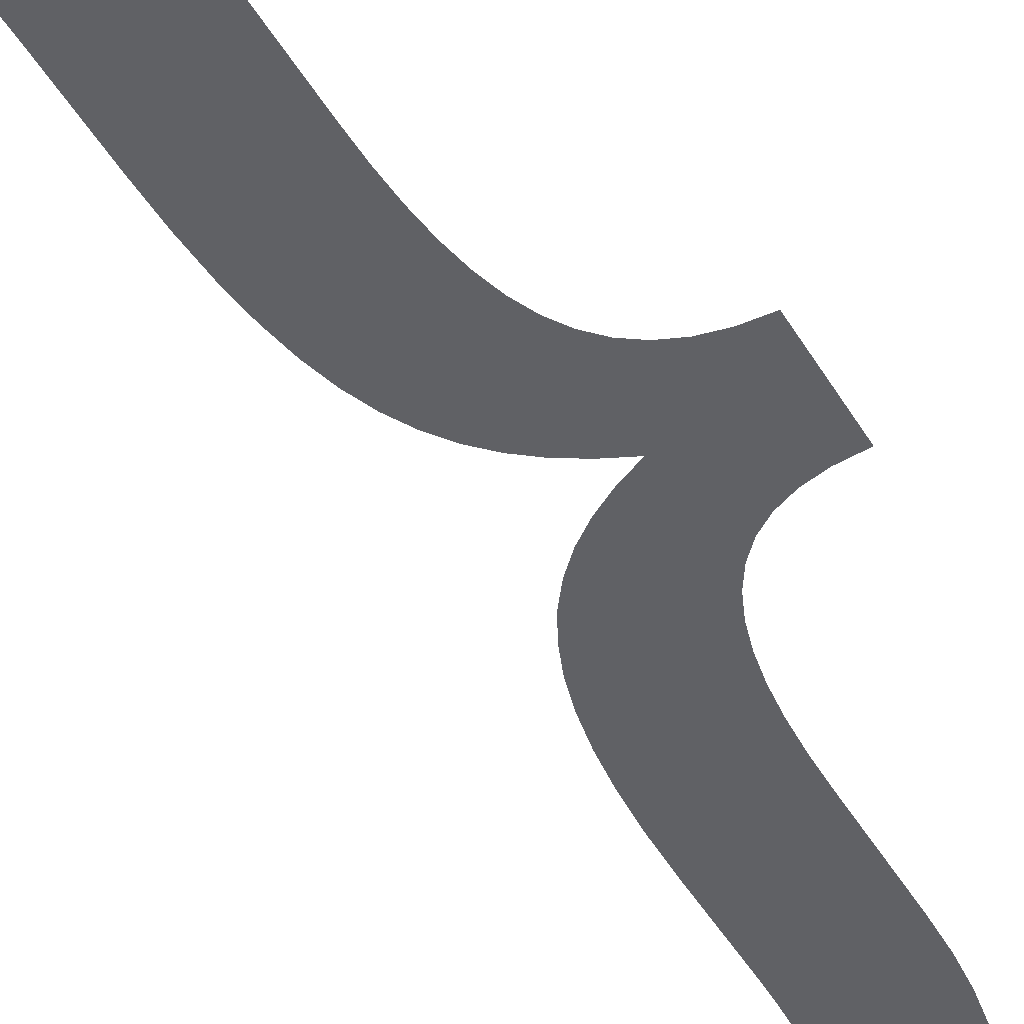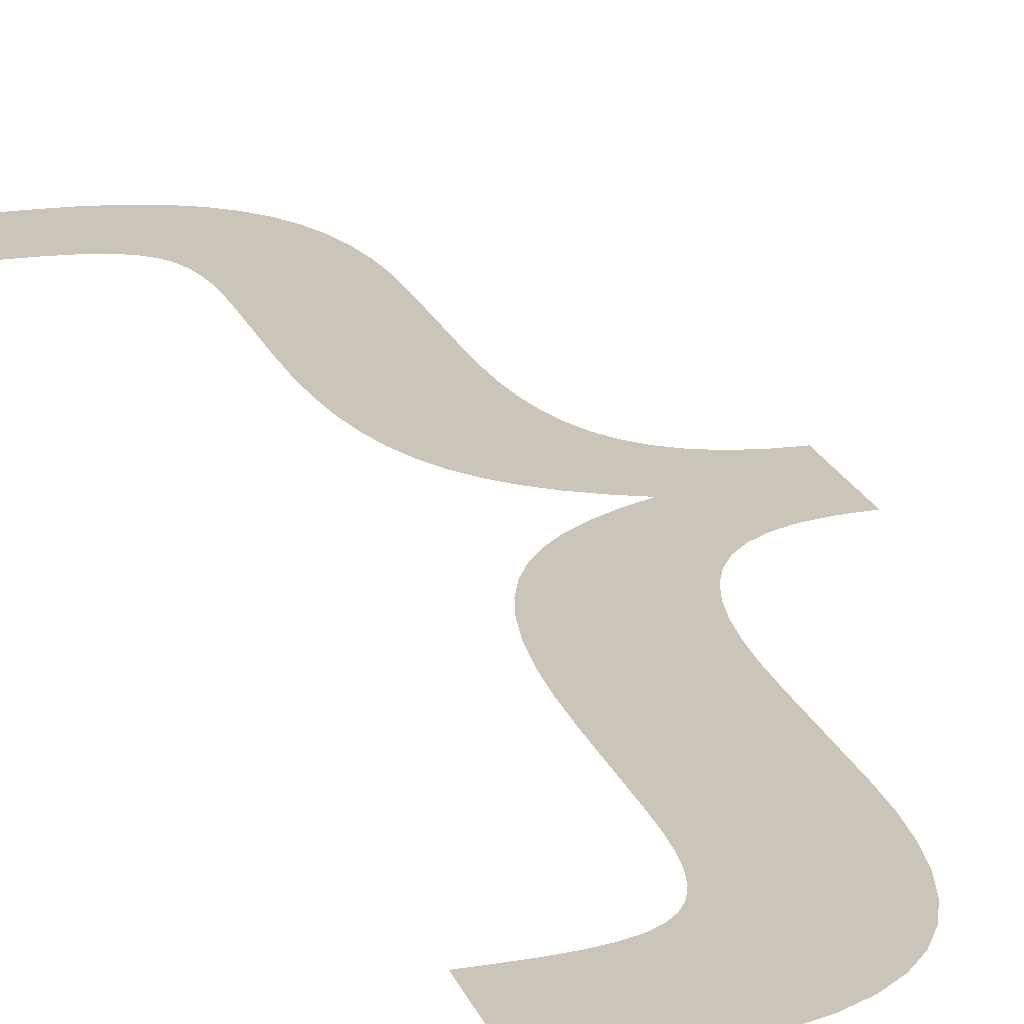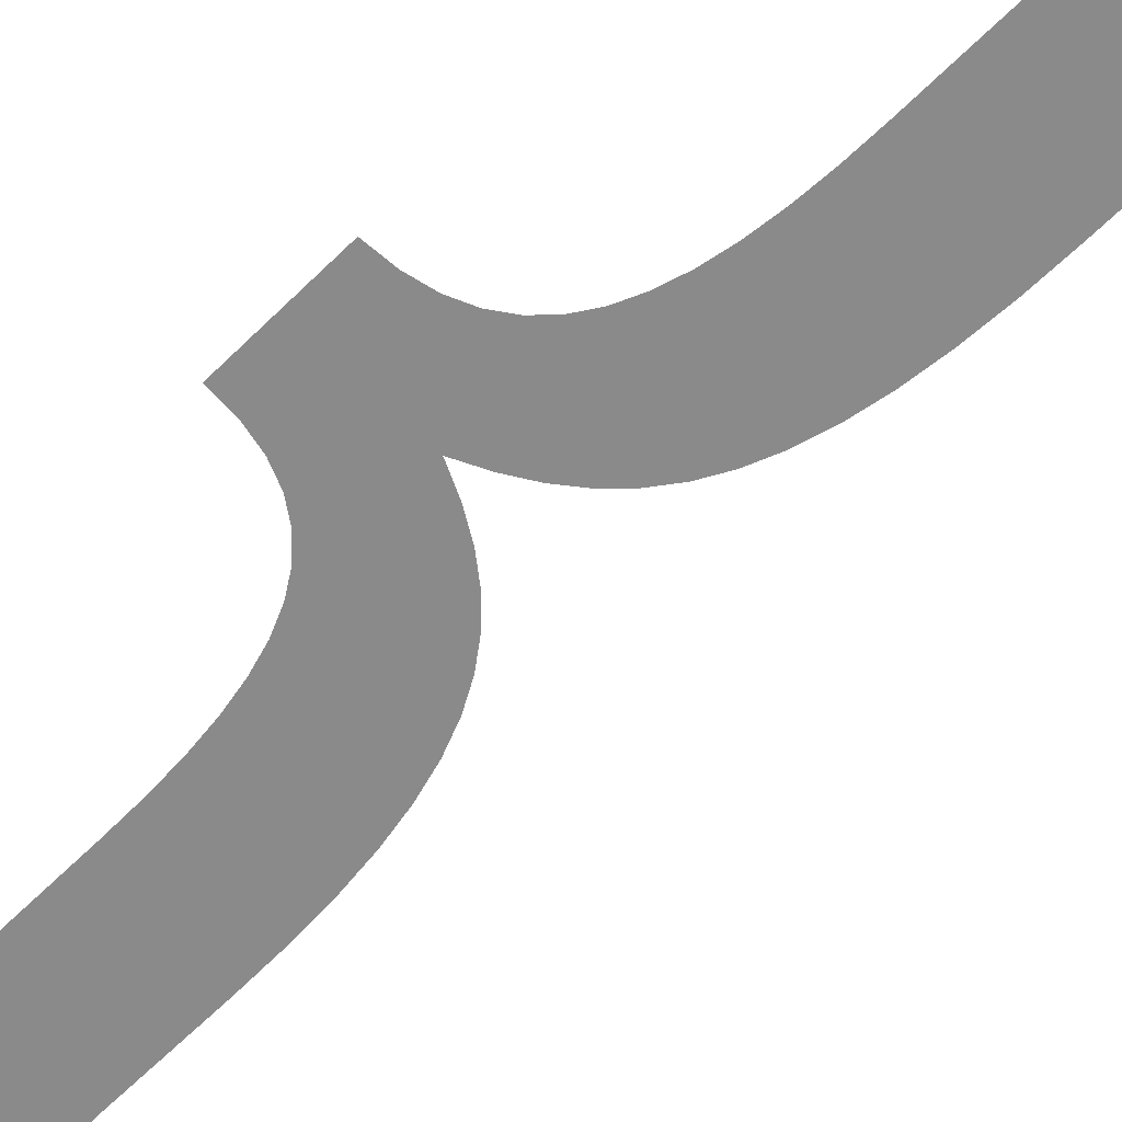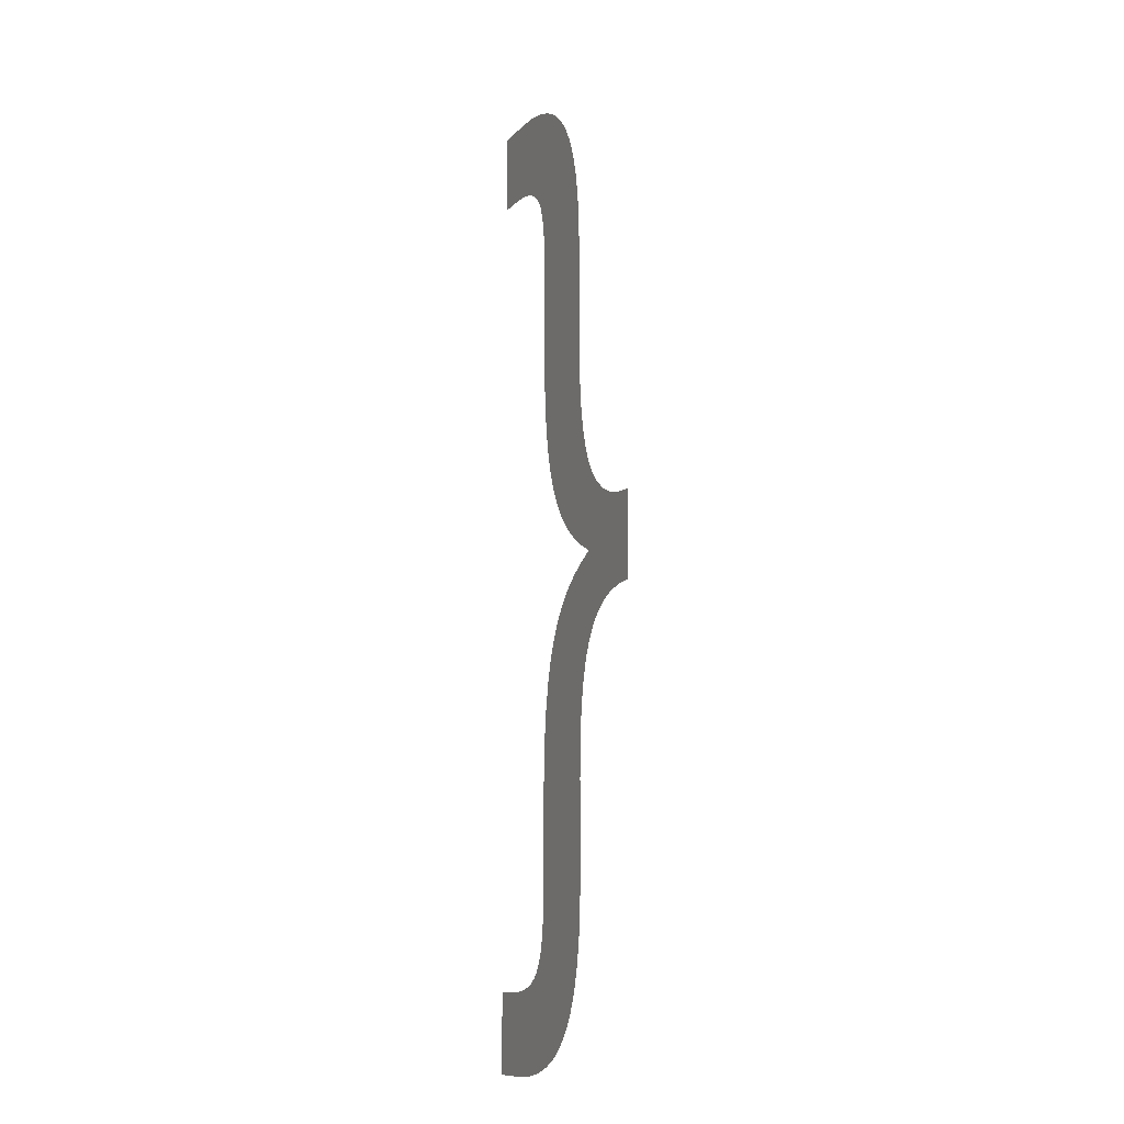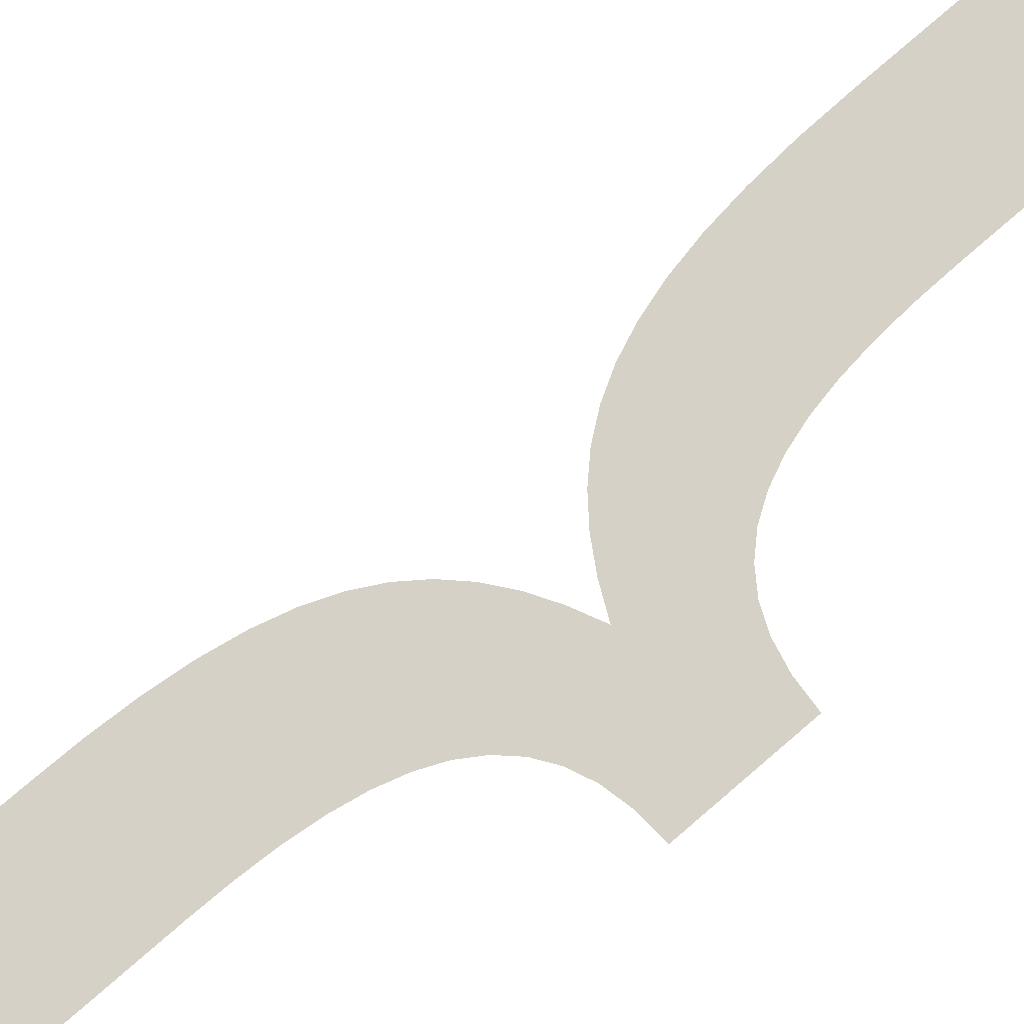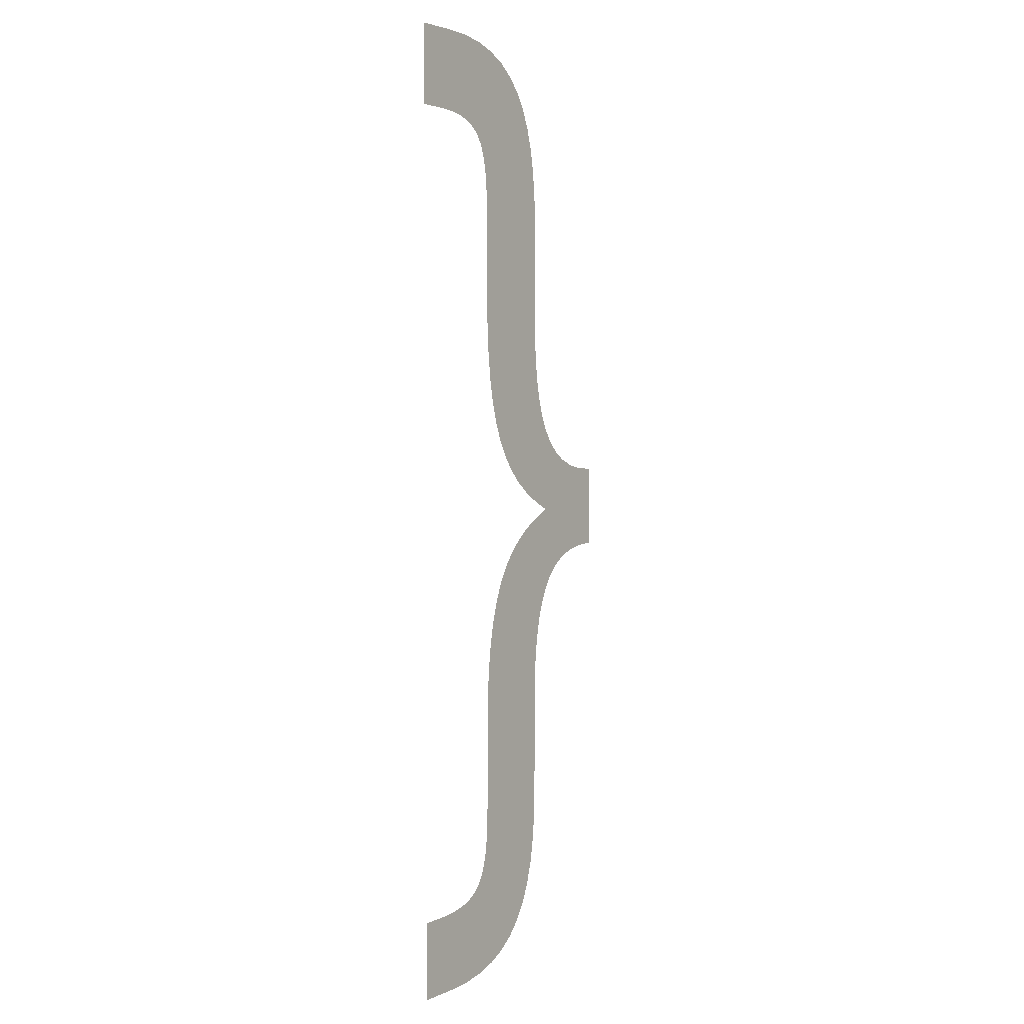
<metadata>
{"format":"obj","ext":"obj","renderer":"f3d","projection":"perspective","resolution":1024,"background":"white","views":[{"elev":-48.0,"azim":-150.4,"up":"+Y"},{"elev":20.3,"azim":163.0,"up":"+Y"},{"elev":-63.5,"azim":-44.9,"up":"+Y"},{"elev":-11.1,"azim":-113.8,"up":"+Z"},{"elev":79.4,"azim":-130.7,"up":"+Y"},{"elev":3.4,"azim":126.0,"up":"+Z"}]}
</metadata>
<code>
o Text.125_Font_Curve.133
v 0.028 0 -0.219
v 0.04721 0 -0.2177
v 0.06395 0 -0.214
v 0.07838 0 -0.2079
v 0.09063 0 -0.1994
v 0.1009 0 -0.1887
v 0.1092 0 -0.1757
v 0.1159 0 -0.1607
v 0.121 0 -0.1436
v 0.1247 0 -0.1245
v 0.1272 0 -0.1035
v 0.1286 0 -0.08063
v 0.129 0 -0.056
v 0.129 0 0.032
v 0.1298 0 0.05987
v 0.1321 0 0.08546
v 0.1361 0 0.1087
v 0.142 0 0.1297
v 0.1499 0 0.1483
v 0.1599 0 0.1645
v 0.1721 0 0.1783
v 0.1866 0 0.1896
v 0.2037 0 0.1985
v 0.2233 0 0.2049
v 0.2457 0 0.2087
v 0.271 0 0.21
v 0.31 0 0.21
v 0.31 0 0.134
v 0.295 0 0.134
v 0.2786 0 0.1336
v 0.2645 0 0.1323
v 0.2523 0 0.1299
v 0.2421 0 0.1263
v 0.2336 0 0.1212
v 0.2268 0 0.1146
v 0.2213 0 0.1063
v 0.2172 0 0.09607
v 0.2143 0 0.0838
v 0.2124 0 0.0693
v 0.2113 0 0.05242
v 0.211 0 0.033
v 0.211 0 -0.039
v 0.2104 0 -0.07108
v 0.2087 0 -0.09995
v 0.2056 0 -0.1258
v 0.2012 0 -0.1489
v 0.1954 0 -0.1695
v 0.1881 0 -0.1876
v 0.1793 0 -0.2036
v 0.1688 0 -0.2177
v 0.1566 0 -0.2301
v 0.1426 0 -0.241
v 0.1268 0 -0.2505
v 0.109 0 -0.259
v 0.1268 0 -0.2675
v 0.1426 0 -0.277
v 0.1566 0 -0.2879
v 0.1688 0 -0.3003
v 0.1793 0 -0.3144
v 0.1881 0 -0.3304
v 0.1954 0 -0.3485
v 0.2012 0 -0.3691
v 0.2056 0 -0.3922
v 0.2087 0 -0.4181
v 0.2104 0 -0.4469
v 0.211 0 -0.479
v 0.211 0 -0.551
v 0.2113 0 -0.5704
v 0.2124 0 -0.5873
v 0.2143 0 -0.6018
v 0.2172 0 -0.6141
v 0.2213 0 -0.6243
v 0.2268 0 -0.6326
v 0.2336 0 -0.6392
v 0.2421 0 -0.6443
v 0.2523 0 -0.6479
v 0.2645 0 -0.6503
v 0.2786 0 -0.6516
v 0.295 0 -0.652
v 0.31 0 -0.652
v 0.31 0 -0.728
v 0.271 0 -0.728
v 0.2457 0 -0.7267
v 0.2233 0 -0.7229
v 0.2037 0 -0.7165
v 0.1866 0 -0.7076
v 0.1721 0 -0.6963
v 0.1599 0 -0.6825
v 0.1499 0 -0.6663
v 0.142 0 -0.6477
v 0.1361 0 -0.6268
v 0.1321 0 -0.6035
v 0.1298 0 -0.5779
v 0.129 0 -0.55
v 0.129 0 -0.462
v 0.1286 0 -0.4374
v 0.1272 0 -0.4145
v 0.1247 0 -0.3935
v 0.121 0 -0.3744
v 0.1159 0 -0.3573
v 0.1092 0 -0.3422
v 0.1009 0 -0.3293
v 0.09063 0 -0.3186
v 0.07838 0 -0.3101
v 0.06395 0 -0.304
v 0.04721 0 -0.3003
v 0.028 0 -0.299
f 83 81 82
f 83 80 81
f 84 80 83
f 85 80 84
f 86 80 85
f 87 80 86
f 88 80 87
f 89 80 88
f 90 78 89
f 78 79 89
f 79 80 89
f 90 77 78
f 90 76 77
f 90 75 76
f 91 75 90
f 91 74 75
f 91 73 74
f 91 72 73
f 92 72 91
f 92 71 72
f 92 70 71
f 93 70 92
f 93 69 70
f 93 68 69
f 94 68 93
f 94 67 68
f 94 66 67
f 95 66 94
f 95 65 66
f 96 65 95
f 96 64 65
f 97 64 96
f 97 63 64
f 98 63 97
f 99 63 98
f 99 62 63
f 100 62 99
f 100 61 62
f 101 61 100
f 101 60 61
f 102 60 101
f 102 59 60
f 103 59 102
f 104 59 103
f 104 58 59
f 105 58 104
f 106 58 105
f 107 58 106
f 107 57 58
f 1 57 107
f 1 56 57
f 1 54 56
f 54 55 56
f 1 53 54
f 1 52 53
f 1 51 52
f 1 50 51
f 2 50 1
f 3 50 2
f 3 49 50
f 4 49 3
f 5 49 4
f 5 48 49
f 6 48 5
f 7 48 6
f 7 47 48
f 8 47 7
f 8 46 47
f 9 46 8
f 9 45 46
f 10 45 9
f 10 44 45
f 11 44 10
f 12 44 11
f 12 43 44
f 13 43 12
f 13 42 43
f 14 42 13
f 14 41 42
f 15 41 14
f 15 40 41
f 15 39 40
f 16 39 15
f 16 38 39
f 16 37 38
f 17 37 16
f 17 36 37
f 17 35 36
f 18 35 17
f 18 34 35
f 18 33 34
f 18 32 33
f 19 32 18
f 19 31 32
f 19 30 31
f 19 29 30
f 19 28 29
f 19 27 28
f 20 27 19
f 21 27 20
f 22 27 21
f 23 27 22
f 24 27 23
f 25 27 24
f 26 27 25

</code>
